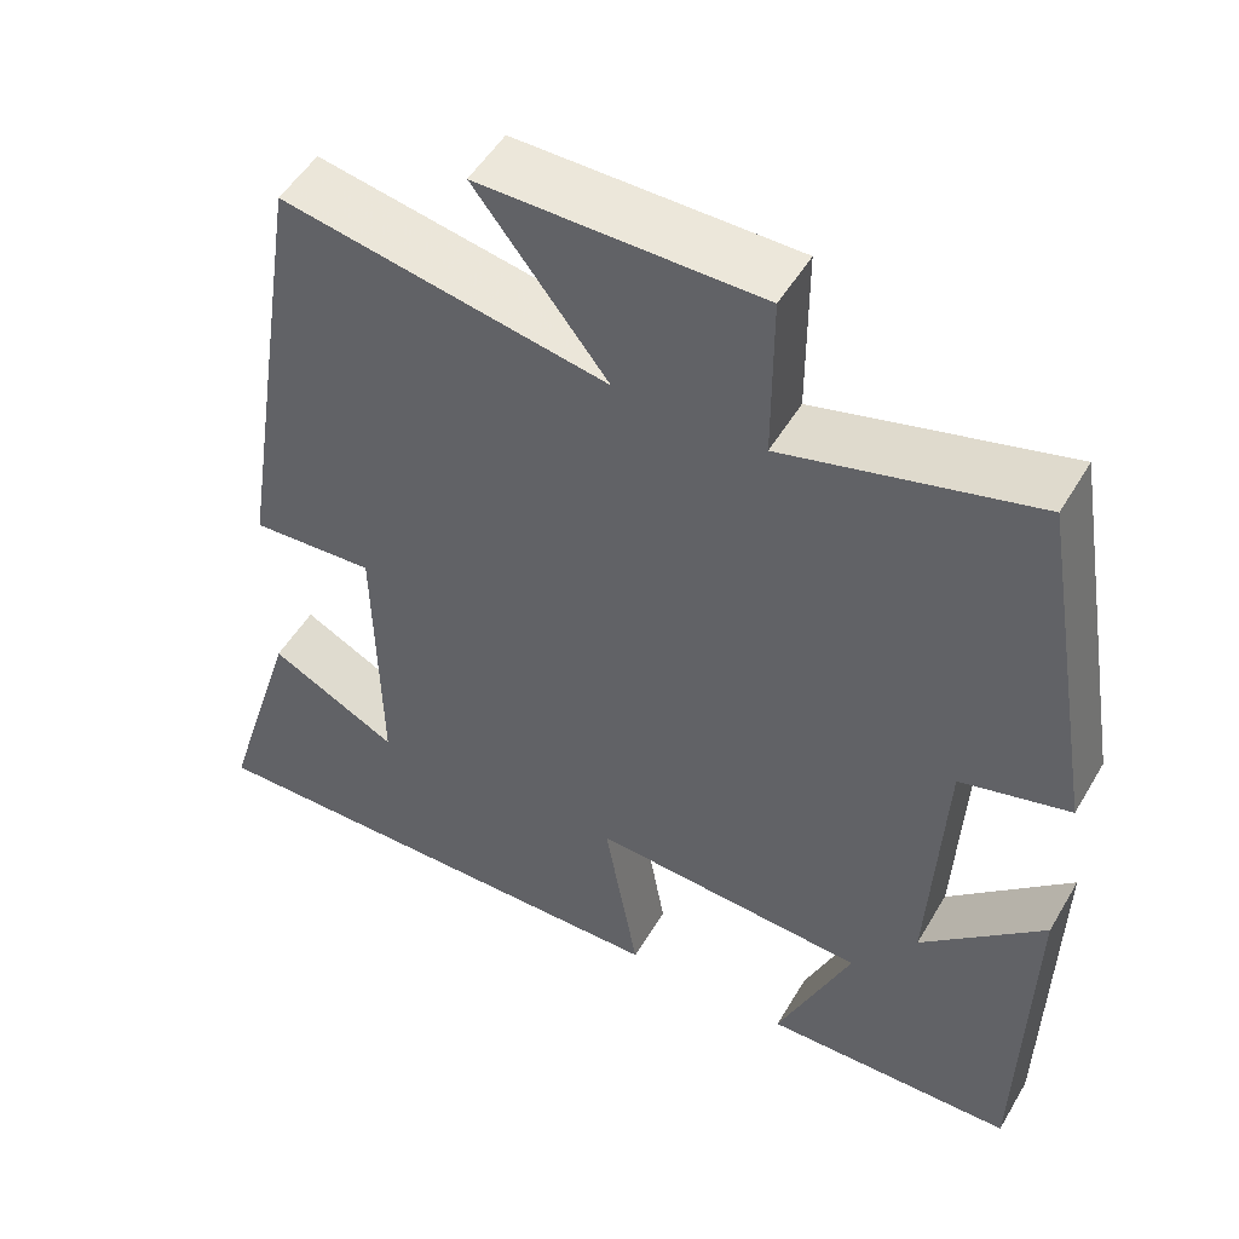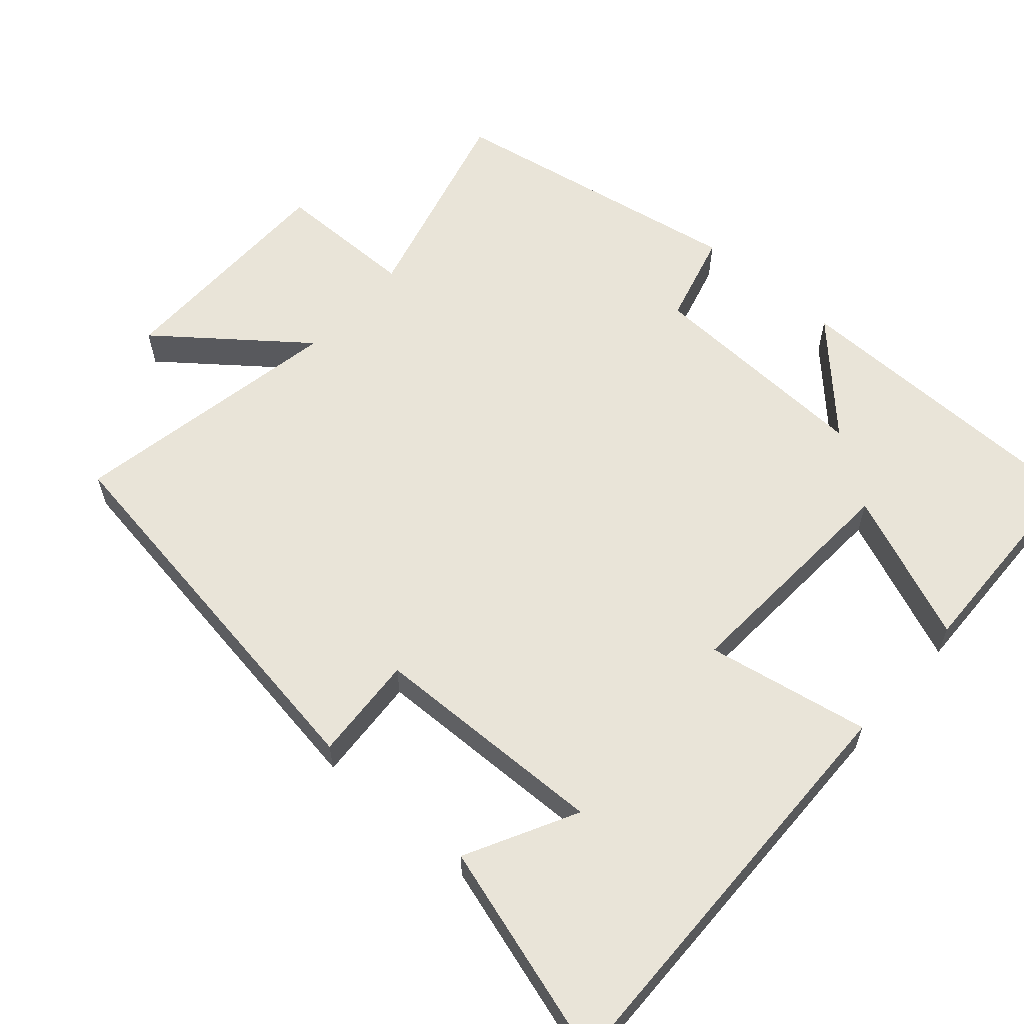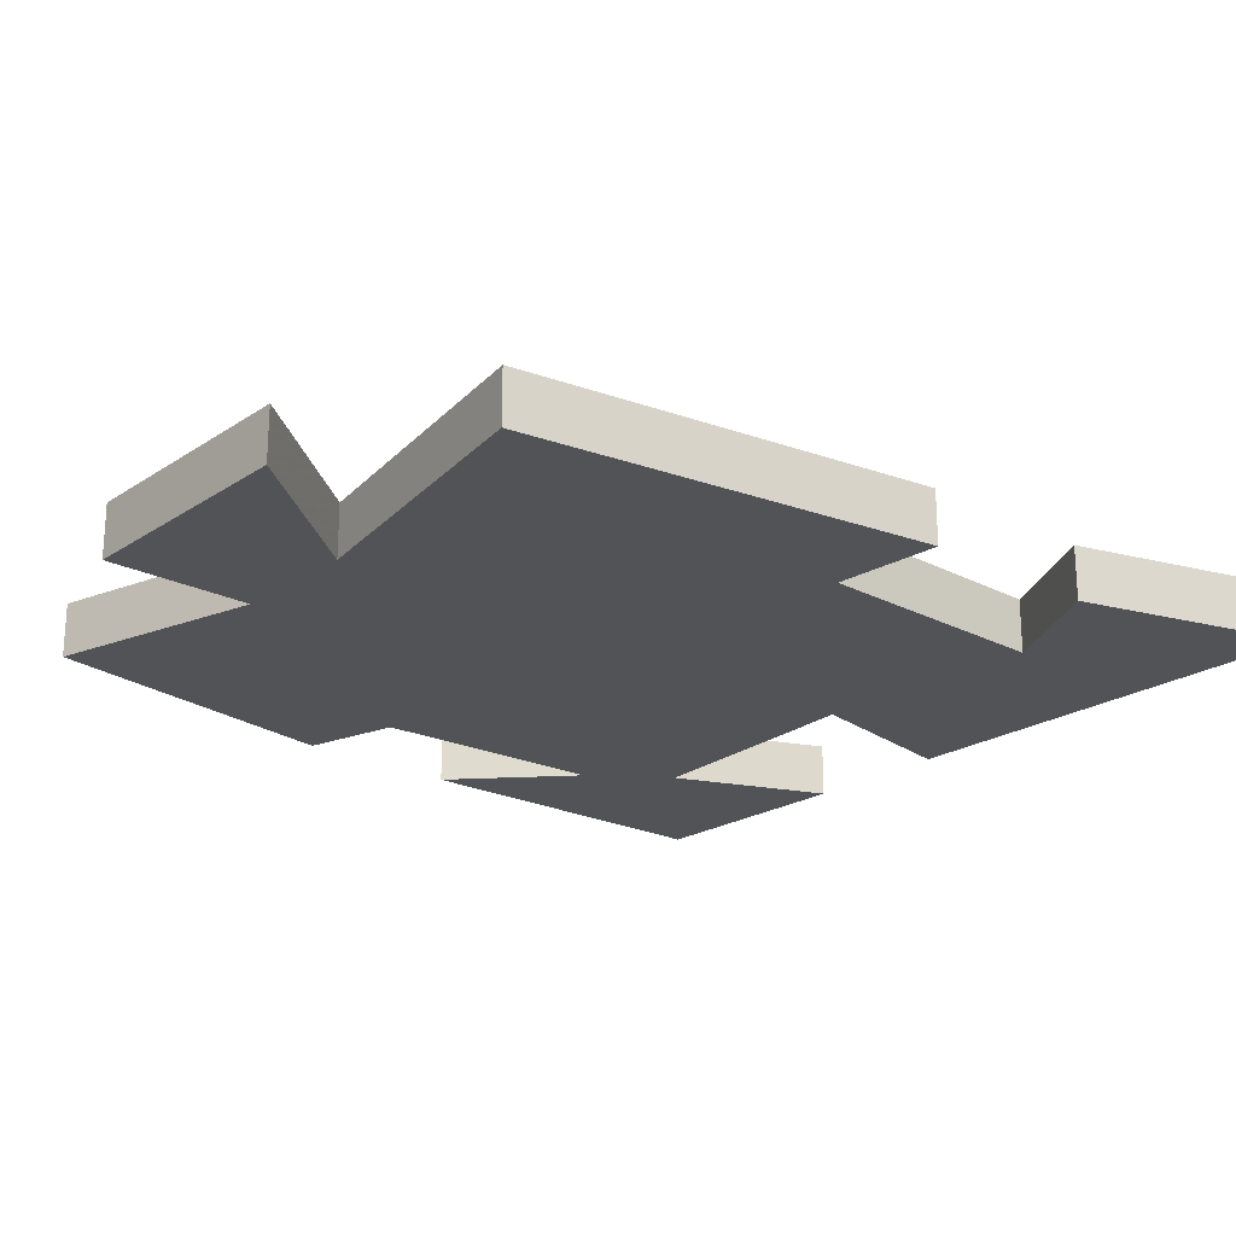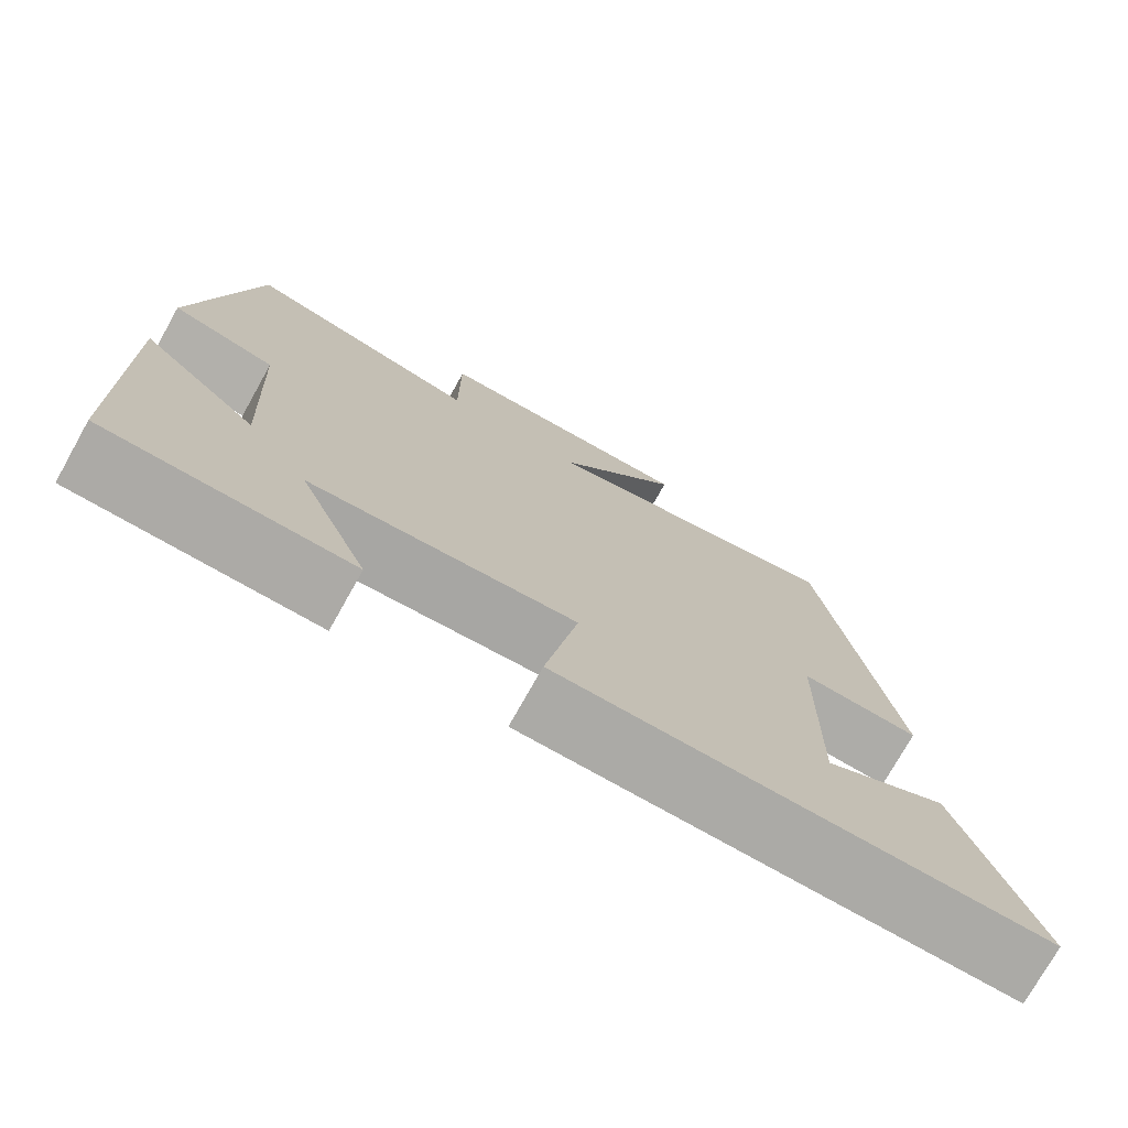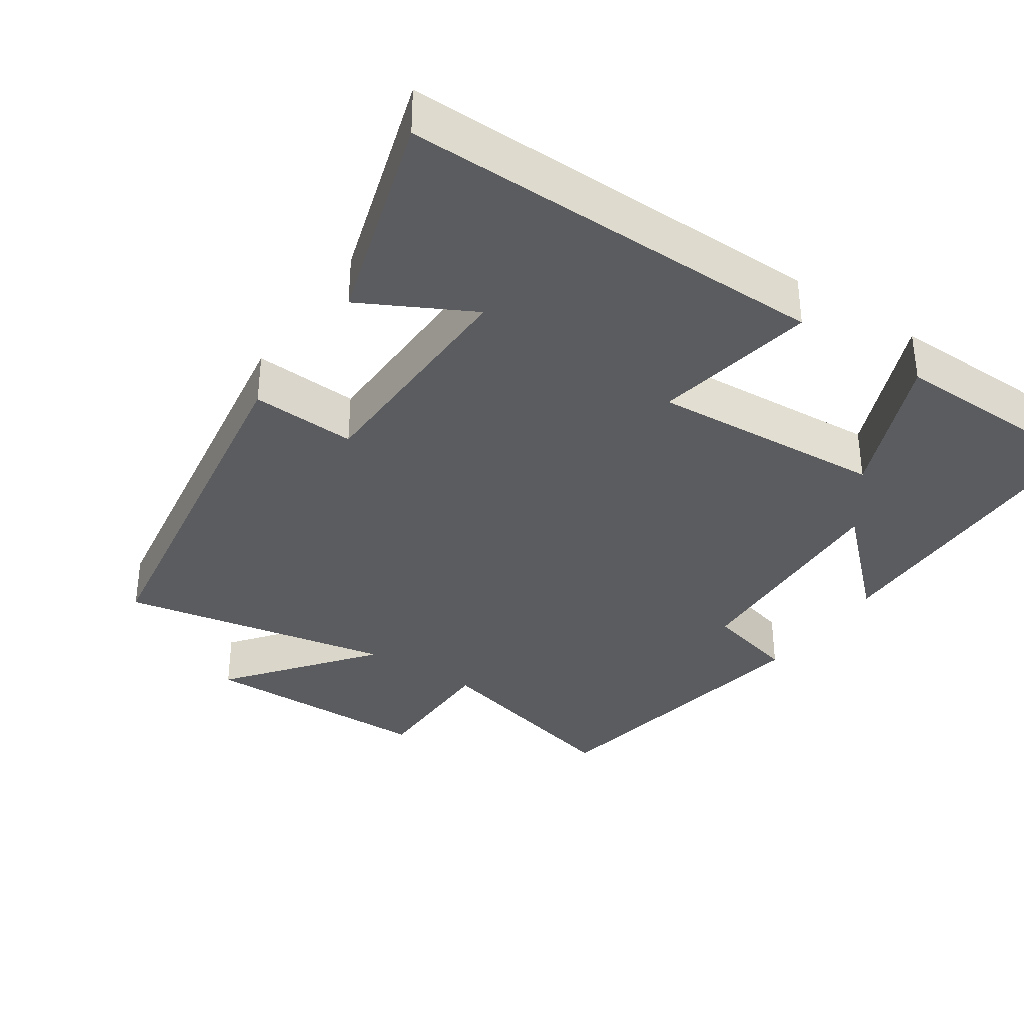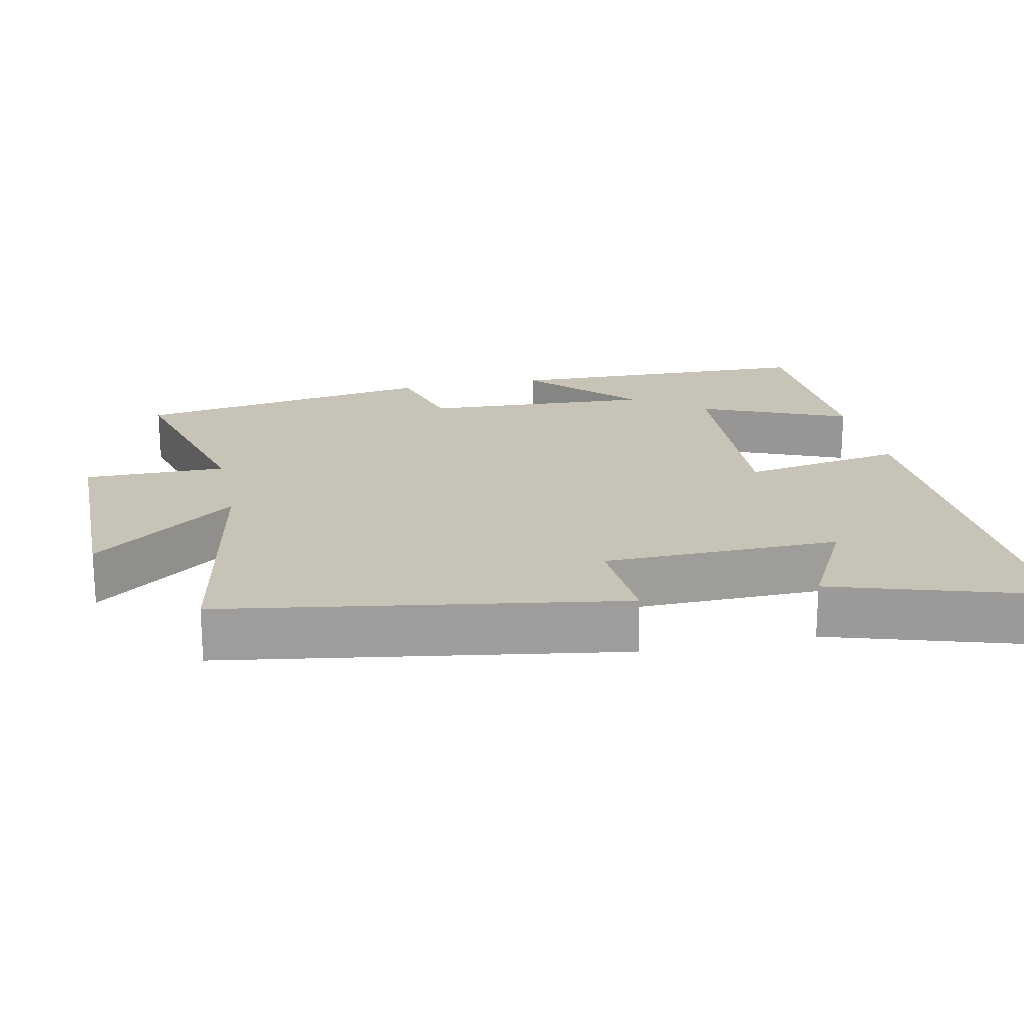
<metadata>
{"format":"obj","ext":"obj","renderer":"f3d","projection":"perspective","resolution":1024,"background":"white","views":[{"elev":51.1,"azim":-150.3,"up":"+Z"},{"elev":59.8,"azim":131.1,"up":"+Y"},{"elev":-22.0,"azim":48.8,"up":"+Y"},{"elev":-75.5,"azim":-29.3,"up":"+Z"},{"elev":-35.0,"azim":146.0,"up":"+Y"},{"elev":19.7,"azim":78.1,"up":"+Y"}]}
</metadata>
<code>
v -0.491 0.07 -0.493
v -0.5 0.07 -0.057
v -0.356 0.07 -0.193
v -0.372 0.07 0.125
v -0.5 0.07 0.159
v -0.429 0.07 0.577
v -0.137 0.07 0.5
v -0.137 0.07 0.696
v 0.189 0.07 0.698
v 0.035 0.07 0.5
v 0.414 0.07 0.571
v 0.5 0.07 0.026
v 0.355 0.07 0.035
v 0.349 0.07 -0.291
v 0.5 0.07 -0.212
v 0.591 0.07 -0.508
v 0.003 0.07 -0.5
v 0.043 0.07 -0.275
v -0.281 0.07 -0.295
v -0.195 0.07 -0.5
v -0.491 0 -0.493
v -0.5 0 -0.057
v -0.356 0 -0.193
v -0.372 0 0.125
v -0.5 0 0.159
v -0.429 0 0.577
v -0.137 0 0.5
v -0.137 0 0.696
v 0.189 0 0.698
v 0.035 0 0.5
v 0.414 0 0.571
v 0.5 0 0.026
v 0.355 0 0.035
v 0.349 0 -0.291
v 0.5 0 -0.212
v 0.591 0 -0.508
v 0.003 0 -0.5
v 0.043 0 -0.275
v -0.281 0 -0.295
v -0.195 0 -0.5
f 1 2 3
f 20 1 3
f 19 20 3
f 18 19 3 4
f 16 17 18
f 16 18 4
f 14 15 16
f 14 16 4
f 13 14 4
f 13 4 5
f 12 13 5
f 11 12 5
f 10 11 5
f 7 8 9 10
f 7 10 5
f 5 6 7
f 23 22 21
f 23 21 40
f 23 40 39
f 24 23 39 38
f 38 37 36
f 24 38 36
f 36 35 34
f 24 36 34
f 24 34 33
f 25 24 33
f 25 33 32
f 25 32 31
f 25 31 30
f 30 29 28 27
f 25 30 27
f 27 26 25
f 1 21 22 2
f 2 22 23 3
f 3 23 24 4
f 4 24 25 5
f 5 25 26 6
f 6 26 27 7
f 7 27 28 8
f 8 28 29 9
f 9 29 30 10
f 10 30 31 11
f 11 31 32 12
f 12 32 33 13
f 13 33 34 14
f 14 34 35 15
f 15 35 36 16
f 16 36 37 17
f 17 37 38 18
f 18 38 39 19
f 19 39 40 20
f 20 40 21 1

</code>
